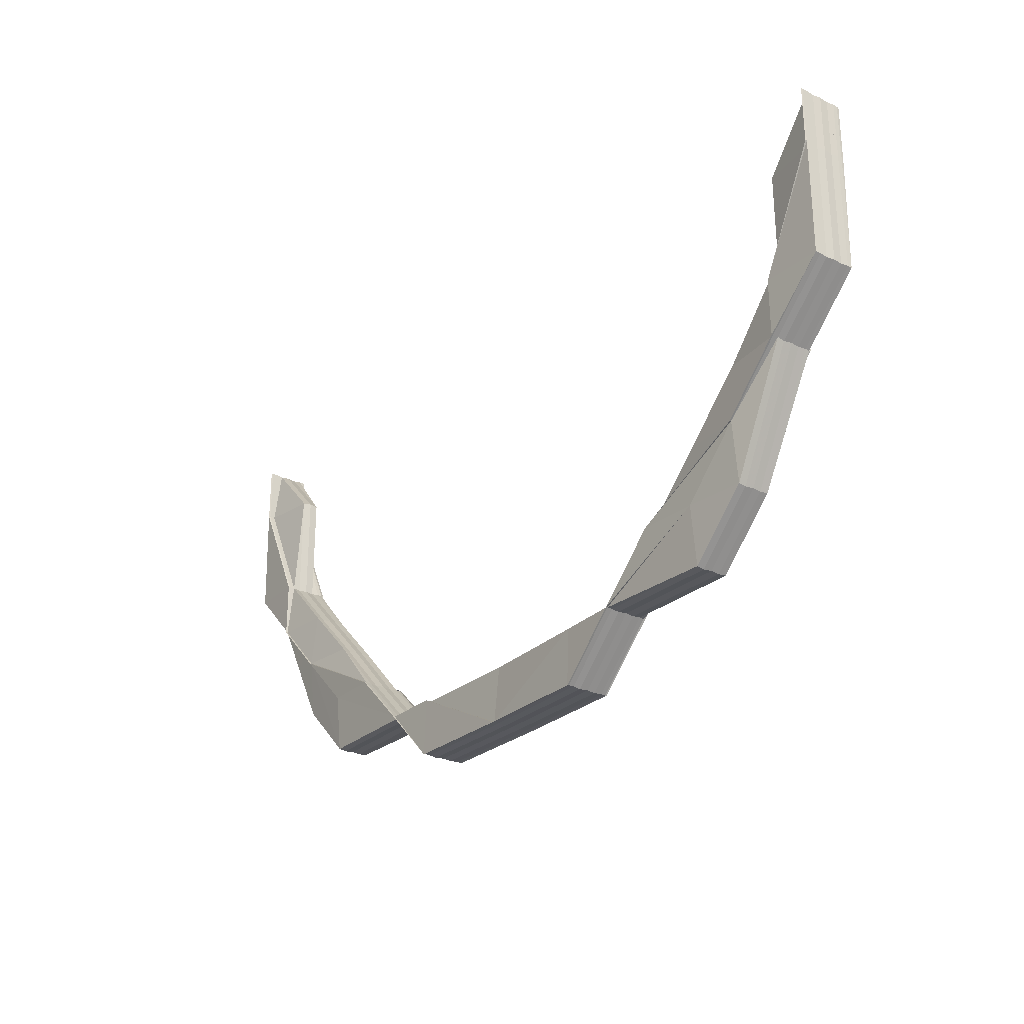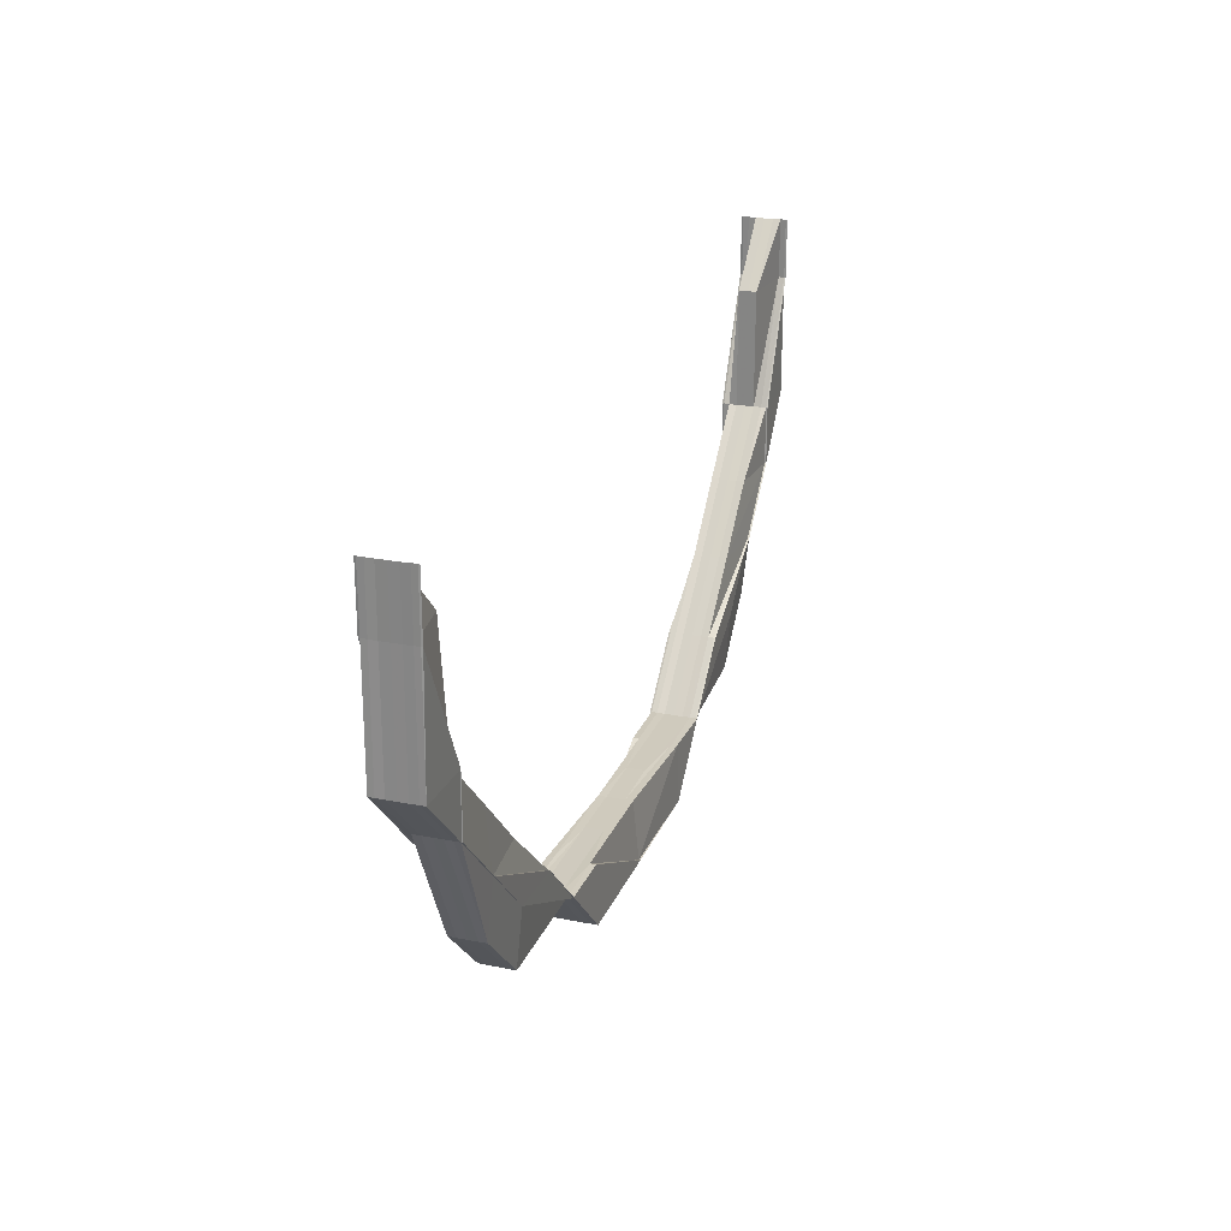
<metadata>
{"format":"obj","ext":"obj","renderer":"f3d","projection":"perspective","resolution":1024,"background":"white","views":[{"elev":-26.6,"azim":53.3,"up":"+Y"},{"elev":23.6,"azim":108.3,"up":"+Y"}]}
</metadata>
<code>
o 19081
v 2164 1871 13.84
v 2164 1871 13.84
v 2164 1871 13.84
v 2164 1871 13.84
v 2164 1871 13.84
v 2164 1871 13.84
v 2164 1871 13.84
v 2164 1871 13.84
v 2164 1871 13.84
v 2164 1871 13.84
v 2164 1871 13.84
v 2164 1871 13.84
v 2164 1871 13.84
v 2164 1871 13.84
v 2164 1871 13.84
v 2164 1871 13.84
v 2164 1871 13.84
v 2164 1871 13.84
v 2164 1871 13.84
v 2164 1871 13.84
v 2164 1871 13.84
v 2164 1871 13.84
v 2164 1871 13.84
v 2164 1871 13.84
v 2164 1871 13.84
v 2164 1871 13.84
v 2164 1871 13.84
v 2164 1871 13.84
v 2164 1871 13.84
v 2164 1871 13.84
v 2164 1871 13.84
v 2164 1871 13.84
v 2164 1871 13.84
v 2164 1871 13.84
v 2164 1871 13.84
v 2164 1871 13.84
v 2164 1871 13.84
v 2164 1871 13.84
v 2164 1871 13.84
v 2164 1871 13.84
v 2164 1871 13.84
v 2164 1871 13.84
v 2164 1871 13.84
v 2164 1871 13.84
v 2164 1871 13.84
v 2164 1871 13.84
v 2164 1871 13.84
v 2164 1871 13.84
v 2164 1871 13.84
v 2164 1871 13.84
v 2164 1871 13.84
v 2164 1871 13.84
v 2164 1871 13.84
v 2164 1871 13.84
v 2164 1871 13.84
v 2164 1871 13.84
v 2164 1871 13.84
v 2164 1871 13.84
v 2164 1871 13.84
v 2164 1871 13.84
v 2164 1871 13.84
v 2164 1871 13.84
v 2164 1871 13.84
v 2164 1871 13.84
v 2164 1871 13.84
v 2164 1871 13.84
v 2164 1871 13.84
v 2164 1871 13.84
v 2164 1871 13.84
v 2164 1871 13.84
v 2164 1871 13.84
v 2164 1871 13.84
v 2164 1871 13.84
v 2164 1871 13.84
v 2164 1871 13.84
v 2164 1871 13.84
v 2164 1871 13.84
v 2164 1871 13.84
v 2164 1871 13.84
v 2164 1871 13.84
v 2164 1871 13.84
v 2164 1871 13.84
v 2164 1871 13.84
v 2164 1871 13.84
v 2164 1871 13.84
v 2164 1871 13.84
v 2164 1871 13.85
v 2164 1871 13.85
v 2164 1871 13.85
v 2164 1871 13.84
v 2164 1871 13.85
v 2164 1871 13.85
v 2164 1871 13.85
v 2164 1871 13.85
v 2164 1871 13.85
v 2164 1871 13.85
v 2164 1871 13.85
v 2164 1871 13.85
v 2164 1871 13.85
v 2164 1871 13.85
v 2164 1871 13.85
v 2164 1871 13.85
v 2164 1871 13.85
v 2164 1871 13.85
v 2164 1871 13.85
v 2164 1871 13.85
v 2164 1871 13.85
v 2164 1871 13.85
v 2164 1871 13.85
v 2164 1871 13.85
v 2164 1871 13.85
v 2164 1871 13.85
v 2164 1871 13.85
v 2164 1871 13.85
v 2164 1871 13.85
v 2164 1871 13.85
v 2164 1871 13.85
v 2164 1871 13.85
v 2164 1871 13.85
v 2164 1871 13.85
v 2164 1871 13.85
v 2164 1871 13.85
v 2164 1871 13.85
v 2164 1871 13.85
v 2164 1871 13.85
v 2164 1871 13.85
v 2164 1871 13.85
v 2164 1871 13.85
v 2164 1871 13.85
v 2164 1871 13.85
v 2164 1871 13.85
v 2164 1871 13.85
v 2164 1871 13.85
v 2164 1871 13.85
v 2164 1871 13.85
v 2164 1871 13.85
v 2164 1871 13.84
v 2164 1871 13.85
v 2164 1871 13.85
v 2164 1871 13.85
v 2164 1871 13.85
v 2164 1871 13.85
v 2164 1871 13.85
v 2164 1871 13.85
v 2164 1871 13.85
v 2164 1871 13.85
v 2164 1871 13.85
v 2164 1871 13.85
v 2164 1871 13.85
v 2164 1871 13.85
v 2164 1871 13.85
v 2164 1871 13.85
v 2164 1871 13.85
v 2164 1871 13.85
v 2164 1871 13.85
v 2164 1871 13.85
v 2164 1871 13.85
v 2164 1871 13.85
v 2164 1871 13.85
v 2164 1871 13.85
v 2164 1871 13.85
v 2164 1871 13.85
v 2164 1871 13.85
v 2164 1871 13.85
v 2164 1871 13.85
v 2164 1871 13.85
v 2164 1871 13.85
v 2164 1871 13.85
v 2164 1871 13.85
v 2164 1871 13.85
v 2164 1871 13.85
v 2164 1871 13.85
v 2163 1871 13.85
v 2163 1871 13.85
v 2163 1871 13.85
v 2163 1871 13.85
v 2163 1871 13.85
v 2164 1871 13.85
v 2163 1871 13.85
v 2164 1871 13.85
v 2163 1871 13.85
v 2163 1871 13.85
v 2164 1871 13.85
v 2164 1871 13.85
v 2164 1871 13.85
v 2163 1871 13.85
v 2163 1871 13.85
v 2164 1871 13.85
v 2164 1871 13.85
v 2164 1871 13.85
v 2164 1871 13.85
v 2164 1871 13.85
v 2164 1871 13.85
v 2164 1871 13.85
v 2164 1871 13.85
v 2164 1871 13.85
v 2164 1871 13.85
v 2164 1871 13.85
v 2163 1871 13.85
v 2163 1871 13.85
v 2163 1871 13.85
v 2163 1871 13.85
v 2163 1871 13.85
v 2163 1871 13.85
v 2163 1871 13.85
v 2163 1871 13.85
v 2163 1871 13.85
v 2163 1871 13.85
v 2163 1871 13.85
v 2163 1871 13.85
v 2163 1871 13.85
v 2163 1871 13.85
v 2163 1871 13.85
v 2163 1871 13.85
v 2163 1871 13.85
v 2163 1871 13.85
v 2163 1871 13.85
v 2163 1871 13.85
v 2163 1871 13.85
v 2163 1871 13.85
v 2163 1871 13.85
v 2163 1871 13.85
v 2164 1871 13.85
v 2164 1871 13.85
v 2164 1871 13.84
v 2164 1871 13.85
v 2164 1871 13.84
v 2164 1871 13.84
v 2164 1871 13.84
v 2164 1871 13.84
v 2164 1871 13.84
v 2163 1871 13.84
v 2163 1871 13.84
v 2164 1871 13.84
v 2164 1871 13.84
v 2164 1871 13.84
v 2164 1871 13.84
v 2164 1871 13.84
v 2164 1871 13.84
v 2164 1871 13.84
v 2164 1871 13.84
v 2164 1871 13.84
v 2163 1871 13.84
v 2164 1871 13.84
v 2164 1871 13.84
v 2164 1871 13.84
v 2163 1871 13.84
v 2164 1871 13.84
v 2164 1871 13.84
v 2164 1871 13.84
v 2164 1871 13.84
v 2164 1871 13.84
v 2163 1871 13.84
v 2163 1871 13.84
v 2164 1871 13.84
v 2164 1871 13.84
v 2163 1871 13.84
v 2164 1871 13.84
v 2163 1871 13.84
v 2163 1871 13.84
v 2164 1871 13.84
v 2164 1871 13.84
v 2164 1871 13.84
v 2164 1871 13.84
v 2163 1871 13.84
v 2163 1871 13.84
v 2164 1871 13.84
v 2163 1871 13.84
v 2163 1871 13.84
v 2163 1871 13.84
v 2163 1871 13.84
v 2163 1871 13.84
v 2163 1871 13.84
v 2163 1871 13.84
v 2164 1871 13.84
v 2163 1871 13.84
v 2163 1871 13.84
v 2163 1871 13.84
v 2163 1871 13.84
v 2163 1871 13.84
v 2163 1871 13.84
v 2163 1871 13.84
v 2163 1871 13.84
v 2163 1871 13.84
v 2163 1871 13.84
v 2163 1871 13.84
v 2163 1871 13.84
v 2163 1871 13.84
v 2163 1871 13.84
v 2163 1871 13.84
v 2163 1871 13.84
v 2163 1871 13.84
v 2163 1871 13.84
v 2163 1871 13.84
v 2163 1871 13.84
v 2163 1871 13.84
v 2163 1871 13.84
v 2163 1871 13.84
v 2163 1871 13.84
v 2163 1871 13.85
v 2163 1871 13.85
v 2163 1871 13.84
v 2163 1871 13.85
v 2163 1871 13.84
v 2163 1871 13.84
v 2163 1871 13.85
v 2163 1871 13.85
v 2163 1871 13.85
v 2163 1871 13.85
v 2163 1871 13.85
v 2163 1871 13.85
v 2163 1871 13.85
v 2163 1871 13.85
v 2163 1871 13.85
v 2163 1871 13.85
v 2163 1871 13.85
v 2163 1871 13.85
v 2163 1871 13.85
v 2163 1871 13.85
v 2163 1871 13.85
v 2163 1871 13.85
v 2163 1871 13.85
v 2163 1871 13.85
v 2163 1871 13.85
v 2163 1871 13.85
v 2163 1871 13.85
v 2163 1871 13.85
v 2163 1871 13.85
v 2163 1871 13.85
v 2163 1871 13.85
v 2163 1871 13.85
v 2163 1871 13.85
v 2163 1871 13.85
v 2163 1871 13.85
v 2163 1871 13.85
v 2163 1871 13.85
v 2163 1871 13.85
v 2163 1871 13.85
v 2163 1871 13.85
v 2163 1871 13.85
v 2163 1871 13.85
v 2163 1871 13.85
v 2163 1871 13.85
v 2163 1871 13.85
v 2163 1871 13.85
v 2163 1871 13.85
v 2163 1871 13.85
v 2163 1871 13.85
v 2163 1871 13.85
v 2163 1871 13.85
v 2163 1871 13.85
v 2163 1871 13.85
v 2163 1871 13.85
v 2163 1871 13.84
v 2163 1871 13.84
v 2163 1871 13.84
v 2163 1871 13.84
v 2163 1871 13.85
v 2163 1871 13.85
v 2163 1871 13.84
v 2163 1871 13.84
v 2163 1871 13.84
v 2163 1871 13.84
v 2163 1871 13.84
v 2163 1871 13.84
v 2163 1871 13.84
v 2163 1871 13.84
v 2163 1871 13.84
v 2163 1871 13.84
v 2163 1871 13.85
v 2163 1871 13.85
v 2163 1871 13.85
v 2163 1871 13.84
v 2163 1871 13.84
v 2163 1871 13.84
v 2163 1871 13.85
v 2163 1871 13.84
v 2163 1871 13.85
v 2163 1871 13.85
v 2163 1871 13.85
v 2163 1871 13.85
v 2163 1871 13.85
v 2163 1871 13.85
v 2163 1871 13.85
v 2163 1871 13.85
v 2163 1871 13.85
v 2163 1871 13.85
v 2163 1871 13.85
v 2163 1871 13.85
v 2163 1871 13.85
v 2163 1871 13.84
v 2163 1871 13.85
v 2163 1871 13.84
v 2163 1871 13.84
v 2163 1871 13.84
v 2163 1871 13.84
v 2163 1871 13.84
v 2163 1871 13.84
v 2163 1871 13.84
v 2163 1871 13.84
v 2163 1871 13.84
v 2163 1871 13.84
v 2163 1871 13.84
v 2163 1871 13.84
v 2163 1871 13.84
v 2163 1871 13.84
v 2163 1871 13.84
v 2163 1871 13.84
v 2163 1871 13.84
v 2163 1871 13.84
v 2163 1871 13.84
v 2163 1871 13.84
v 2163 1871 13.84
v 2163 1871 13.84
v 2163 1871 13.84
v 2163 1871 13.84
v 2163 1871 13.84
v 2163 1871 13.84
v 2163 1871 13.84
v 2163 1871 13.84
v 2163 1871 13.84
v 2163 1871 13.84
v 2163 1871 13.84
v 2163 1871 13.84
v 2164 1871 13.84
v 2164 1871 13.84
v 2164 1871 13.85
v 2164 1871 13.84
v 2164 1871 13.84
v 2164 1871 13.84
v 2164 1871 13.85
v 2164 1871 13.85
v 2164 1871 13.84
v 2164 1871 13.84
v 2164 1871 13.85
v 2164 1871 13.85
v 2164 1871 13.85
v 2164 1871 13.85
v 2164 1871 13.85
v 2164 1871 13.85
v 2164 1871 13.85
v 2164 1871 13.85
v 2164 1871 13.85
v 2164 1871 13.85
v 2164 1871 13.85
v 2164 1871 13.85
v 2164 1871 13.85
v 2164 1871 13.85
v 2164 1871 13.85
v 2164 1871 13.85
v 2164 1871 13.85
v 2164 1871 13.85
v 2164 1871 13.85
v 2164 1871 13.85
v 2164 1871 13.85
v 2164 1871 13.84
v 2164 1871 13.84
v 2164 1871 13.84
v 2164 1871 13.85
v 2164 1871 13.84
v 2164 1871 13.84
v 2164 1871 13.85
v 2164 1871 13.85
v 2164 1871 13.84
v 2164 1871 13.84
v 2164 1871 13.84
v 2164 1871 13.84
v 2164 1871 13.84
v 2164 1871 13.84
v 2164 1871 13.84
v 2164 1871 13.84
v 2164 1871 13.84
v 2164 1871 13.84
v 2164 1871 13.84
v 2164 1871 13.84
v 2164 1871 13.84
v 2164 1871 13.84
v 2164 1871 13.84
v 2164 1871 13.84
v 2164 1871 13.84
v 2164 1871 13.84
v 2164 1871 13.84
v 2164 1871 13.85
v 2164 1871 13.85
v 2164 1871 13.85
v 2163 1871 13.85
v 2163 1871 13.85
v 2164 1871 13.85
v 2163 1871 13.84
v 2163 1871 13.84
v 2163 1871 13.84
v 2163 1871 13.84
v 2163 1871 13.84
v 2163 1871 13.84
v 2163 1871 13.84
v 2163 1871 13.84
v 2163 1871 13.84
v 2163 1871 13.84
v 2163 1871 13.85
v 2163 1871 13.85
v 2163 1871 13.84
v 2163 1871 13.84
v 2163 1871 13.84
v 2163 1871 13.84
v 2163 1871 13.85
v 2163 1871 13.84
v 2163 1871 13.84
v 2163 1871 13.84
v 2163 1871 13.84
v 2163 1871 13.84
v 2163 1871 13.84
v 2163 1871 13.84
v 2163 1871 13.84
v 2163 1871 13.84
v 2163 1871 13.84
v 2163 1871 13.84
v 2163 1871 13.84
v 2163 1871 13.84
v 2163 1871 13.84
v 2163 1871 13.84
v 2163 1871 13.84
v 2163 1871 13.84
v 2163 1871 13.84
v 2163 1871 13.84
v 2163 1871 13.84
v 2163 1871 13.84
v 2163 1871 13.84
v 2163 1871 13.84
v 2163 1871 13.84
v 2163 1871 13.84
v 2163 1871 13.84
v 2163 1871 13.84
v 2163 1871 13.84
v 2163 1871 13.84
v 2163 1871 13.84
v 2163 1871 13.84
v 2163 1871 13.84
v 2163 1871 13.84
v 2163 1871 13.84
v 2163 1871 13.84
v 2163 1871 13.84
v 2163 1871 13.84
v 2163 1871 13.84
v 2163 1871 13.84
v 2163 1871 13.84
v 2163 1871 13.84
v 2163 1871 13.84
v 2163 1871 13.84
v 2163 1871 13.84
v 2163 1871 13.84
v 2163 1871 13.85
v 2163 1871 13.85
v 2163 1871 13.85
v 2163 1871 13.85
v 2163 1871 13.85
v 2163 1871 13.85
v 2163 1871 13.85
v 2163 1871 13.85
v 2163 1871 13.85
v 2163 1871 13.85
v 2163 1871 13.85
v 2163 1871 13.85
v 2163 1871 13.85
v 2163 1871 13.85
v 2163 1871 13.85
v 2163 1871 13.85
v 2163 1871 13.85
v 2163 1871 13.85
v 2163 1871 13.85
v 2163 1871 13.85
v 2163 1871 13.85
v 2163 1871 13.85
v 2163 1871 13.85
v 2163 1871 13.85
v 2163 1871 13.85
v 2163 1871 13.85
v 2163 1871 13.85
v 2163 1871 13.85
v 2163 1871 13.85
v 2163 1871 13.85
v 2163 1871 13.85
v 2163 1871 13.85
v 2163 1871 13.85
v 2163 1871 13.85
v 2163 1871 13.85
v 2163 1871 13.85
v 2163 1871 13.85
v 2163 1871 13.85
v 2163 1871 13.85
v 2163 1871 13.85
v 2163 1871 13.84
v 2163 1871 13.84
v 2163 1871 13.84
v 2163 1871 13.84
v 2163 1871 13.84
v 2163 1871 13.84
v 2163 1871 13.84
v 2163 1871 13.84
v 2163 1871 13.84
f 1 2 3
f 3 4 1
f 5 4 3
f 3 6 7
f 8 9 7
f 8 9 10
f 9 11 12
f 9 13 14
f 15 13 16
f 6 17 14
f 15 18 19
f 18 20 21
f 22 23 19
f 18 24 25
f 23 24 25
f 26 27 17
f 26 28 27
f 29 30 28
f 31 29 32
f 32 33 34
f 35 36 33
f 37 38 35
f 38 39 40
f 41 40 42
f 43 42 44
f 45 39 46
f 47 46 48
f 47 49 41
f 50 45 47
f 45 50 51
f 52 48 28
f 52 28 53
f 54 53 55
f 56 57 55
f 58 59 57
f 60 61 54
f 61 62 26
f 62 63 26
f 54 26 5
f 5 64 54
f 65 26 66
f 64 67 66
f 64 52 67
f 63 68 69
f 68 70 71
f 72 68 73
f 72 74 75
f 76 52 64
f 76 77 52
f 77 78 52
f 77 47 78
f 79 76 64
f 79 64 80
f 6 79 80
f 81 47 77
f 81 82 47
f 83 77 76
f 83 81 77
f 84 76 79
f 84 83 76
f 85 79 6
f 85 84 79
f 2 85 6
f 2 6 86
f 87 84 85
f 88 85 2
f 88 87 85
f 89 88 2
f 89 2 90
f 91 87 88
f 92 88 89
f 92 91 88
f 93 92 89
f 93 89 94
f 95 92 93
f 95 96 92
f 96 91 92
f 97 98 96
f 98 99 100
f 101 100 102
f 103 102 104
f 105 106 102
f 107 105 108
f 107 109 110
f 111 109 112
f 109 113 114
f 115 113 116
f 117 116 118
f 119 120 118
f 121 114 122
f 123 121 124
f 125 121 126
f 127 125 123
f 128 125 127
f 129 130 127
f 125 131 132
f 133 134 131
f 135 136 134
f 133 135 101
f 51 135 133
f 51 82 135
f 137 51 133
f 50 138 135
f 138 50 81
f 135 139 140
f 138 141 140
f 142 141 143
f 141 138 144
f 144 139 81
f 144 81 83
f 145 144 83
f 145 83 84
f 146 144 145
f 146 147 144
f 87 145 84
f 148 149 145
f 150 145 87
f 91 150 87
f 151 150 91
f 151 152 150
f 109 153 91
f 154 153 155
f 153 156 157
f 152 158 159
f 160 161 158
f 162 161 163
f 164 152 165
f 162 166 167
f 167 168 169
f 170 171 169
f 172 173 171
f 174 175 173
f 176 177 170
f 178 179 168
f 178 172 180
f 181 182 179
f 183 178 167
f 167 184 183
f 185 184 180
f 186 187 184
f 166 186 184
f 188 180 189
f 190 188 165
f 165 188 191
f 141 192 188
f 192 193 194
f 188 194 195
f 196 193 197
f 140 147 188
f 184 198 147
f 184 177 198
f 177 199 198
f 200 201 177
f 177 201 199
f 202 203 201
f 204 202 201
f 205 204 206
f 207 208 206
f 206 209 210
f 211 212 210
f 213 214 212
f 215 214 209
f 203 215 216
f 201 217 216
f 201 216 199
f 199 216 218
f 219 215 220
f 220 221 208
f 215 219 222
f 216 221 222
f 216 222 218
f 199 218 223
f 198 199 223
f 198 223 139
f 183 198 224
f 224 223 225
f 224 226 183
f 225 227 224
f 227 226 139
f 223 218 228
f 223 228 82
f 225 228 229
f 230 227 82
f 229 230 225
f 231 232 230
f 218 233 228
f 218 222 233
f 228 233 234
f 228 234 49
f 235 230 49
f 236 235 229
f 229 234 236
f 237 238 236
f 237 239 240
f 241 235 242
f 241 243 244
f 234 245 242
f 236 245 246
f 234 247 245
f 233 247 234
f 246 248 249
f 245 248 250
f 248 251 252
f 253 254 251
f 255 254 256
f 257 253 258
f 257 259 260
f 261 256 262
f 263 264 262
f 245 265 248
f 247 265 245
f 265 266 248
f 248 266 267
f 247 268 265
f 265 269 266
f 268 269 265
f 266 270 271
f 272 273 270
f 274 271 275
f 276 277 274
f 269 278 266
f 274 278 279
f 269 280 278
f 278 281 282
f 283 273 281
f 284 283 278
f 278 285 286
f 287 284 269
f 283 284 288
f 277 285 288
f 289 283 290
f 290 288 291
f 289 292 293
f 284 287 294
f 288 280 294
f 288 294 295
f 296 288 295
f 296 295 230
f 230 295 227
f 295 297 227
f 295 294 297
f 227 297 226
f 294 298 297
f 294 299 298
f 297 300 226
f 297 298 300
f 226 300 178
f 226 178 147
f 300 301 178
f 300 181 301
f 298 181 300
f 298 302 181
f 181 303 220
f 287 304 298
f 304 219 181
f 304 287 268
f 219 304 305
f 305 302 268
f 305 268 247
f 233 305 247
f 222 305 233
f 222 303 305
f 268 299 269
f 306 307 303
f 308 309 306
f 309 310 311
f 312 310 313
f 314 313 315
f 316 317 315
f 309 318 319
f 320 318 321
f 322 320 323
f 322 324 325
f 326 327 321
f 328 329 327
f 330 328 331
f 331 319 332
f 333 332 334
f 335 336 334
f 335 337 338
f 339 331 340
f 341 331 339
f 339 311 342
f 343 339 344
f 345 341 339
f 345 339 217
f 346 345 343
f 347 341 345
f 347 348 341
f 349 347 345
f 349 345 221
f 350 349 346
f 351 352 350
f 352 353 307
f 350 307 354
f 354 355 350
f 355 349 303
f 355 356 349
f 356 347 349
f 356 357 347
f 357 348 347
f 348 358 359
f 360 357 356
f 361 356 355
f 361 360 356
f 362 360 361
f 362 363 360
f 360 364 357
f 363 364 360
f 364 365 357
f 357 365 348
f 366 363 367
f 368 369 365
f 365 370 348
f 348 370 326
f 370 371 358
f 370 372 371
f 365 373 370
f 374 373 365
f 374 375 373
f 373 376 370
f 373 377 376
f 376 378 379
f 380 379 381
f 382 383 379
f 384 383 385
f 382 386 387
f 388 382 389
f 388 382 390
f 391 392 376
f 393 391 373
f 394 393 395
f 392 391 396
f 391 393 397
f 396 377 397
f 393 398 399
f 400 398 399
f 363 399 401
f 400 402 403
f 404 405 363
f 406 400 407
f 406 400 408
f 406 409 410
f 408 411 412
f 413 398 411
f 414 413 363
f 415 414 404
f 416 415 404
f 417 416 418
f 413 419 420
f 418 420 421
f 422 419 423
f 424 423 421
f 4 425 90
f 4 426 425
f 425 427 94
f 425 428 427
f 426 428 425
f 429 426 430
f 428 431 432
f 433 434 426
f 1 425 435
f 435 89 1
f 435 432 436
f 437 438 436
f 439 440 438
f 441 442 435
f 441 442 443
f 444 445 443
f 442 446 447
f 445 446 447
f 448 449 450
f 448 449 451
f 449 452 453
f 449 454 455
f 69 456 426
f 426 456 428
f 434 457 456
f 456 458 428
f 428 458 459
f 456 460 458
f 461 460 456
f 458 462 459
f 459 462 125
f 462 463 125
f 462 133 463
f 137 133 462
f 458 137 462
f 460 137 458
f 460 464 137
f 464 51 137
f 464 49 51
f 465 45 464
f 466 464 460
f 461 466 460
f 466 242 464
f 467 465 466
f 468 466 461
f 468 250 466
f 35 468 461
f 469 468 35
f 470 467 468
f 471 470 468
f 472 471 473
f 474 475 476
f 477 478 476
f 479 480 478
f 481 480 482
f 483 484 485
f 486 487 488
f 354 489 490
f 490 491 354
f 492 493 491
f 493 494 361
f 495 361 491
f 491 361 355
f 491 355 302
f 307 489 302
f 496 491 299
f 497 496 490
f 489 498 299
f 490 498 497
f 307 499 489
f 500 499 307
f 497 501 502
f 503 504 502
f 500 505 499
f 506 507 501
f 293 508 497
f 509 508 285
f 508 496 280
f 292 510 508
f 510 511 508
f 511 512 495
f 508 513 514
f 512 515 516
f 517 512 518
f 517 519 520
f 512 521 522
f 523 522 524
f 525 524 526
f 527 528 525
f 528 529 513
f 530 513 531
f 532 531 533
f 534 535 533
f 536 537 530
f 538 539 530
f 538 540 539
f 540 541 513
f 542 543 541
f 544 540 538
f 506 544 538
f 544 545 540
f 546 544 506
f 545 547 540
f 540 547 523
f 547 548 523
f 547 549 548
f 397 549 547
f 545 397 547
f 397 375 549
f 396 397 545
f 550 545 544
f 550 396 545
f 546 550 544
f 551 396 550
f 551 552 396
f 553 550 546
f 553 551 550
f 554 551 553
f 555 554 553
f 556 392 551
f 557 556 551
f 558 556 559
f 556 560 561
f 562 560 561
f 563 562 559
f 563 564 565
f 564 557 555
f 557 564 566
f 567 557 566
f 564 568 569
f 566 569 570
f 571 568 572
f 573 572 574
f 575 576 574
f 566 577 578
f 579 577 555
f 580 566 581
f 581 566 582
f 579 555 505
f 581 505 583
f 505 555 584
f 555 553 584
f 584 553 546
f 505 584 499
f 585 586 505
f 587 585 588
f 585 589 590
f 584 546 591
f 499 584 591
f 499 591 489
f 591 546 506
f 489 591 498
f 591 506 498
f 498 506 592
f 498 592 280
f 593 594 595
f 596 597 595
f 594 598 599
f 597 598 599

</code>
